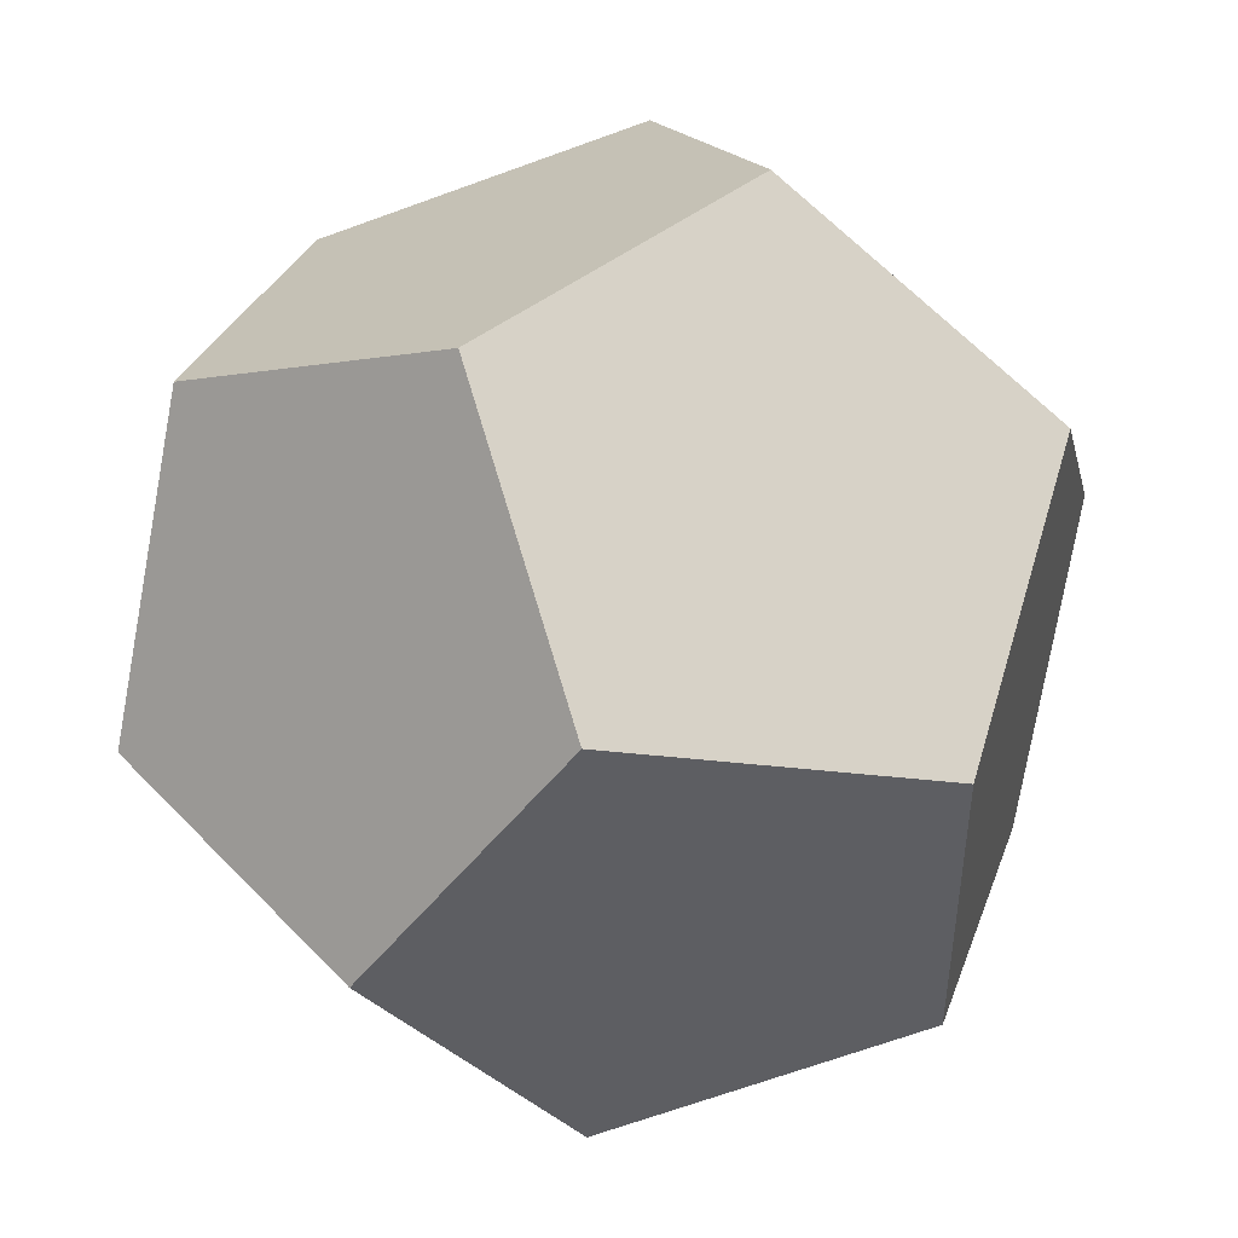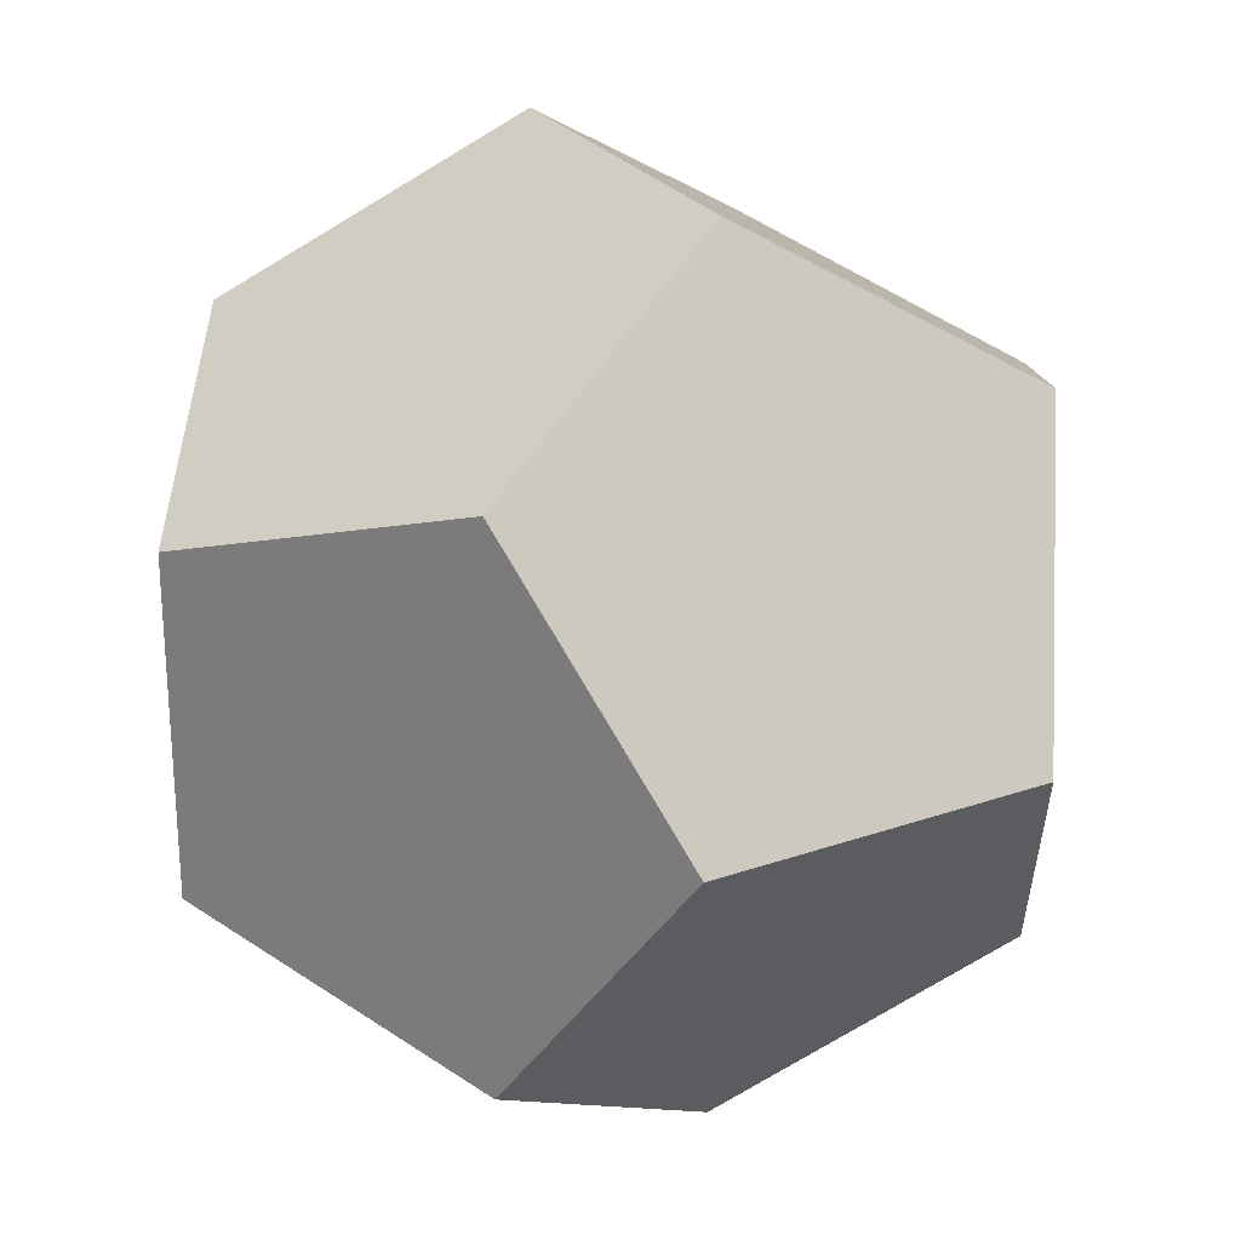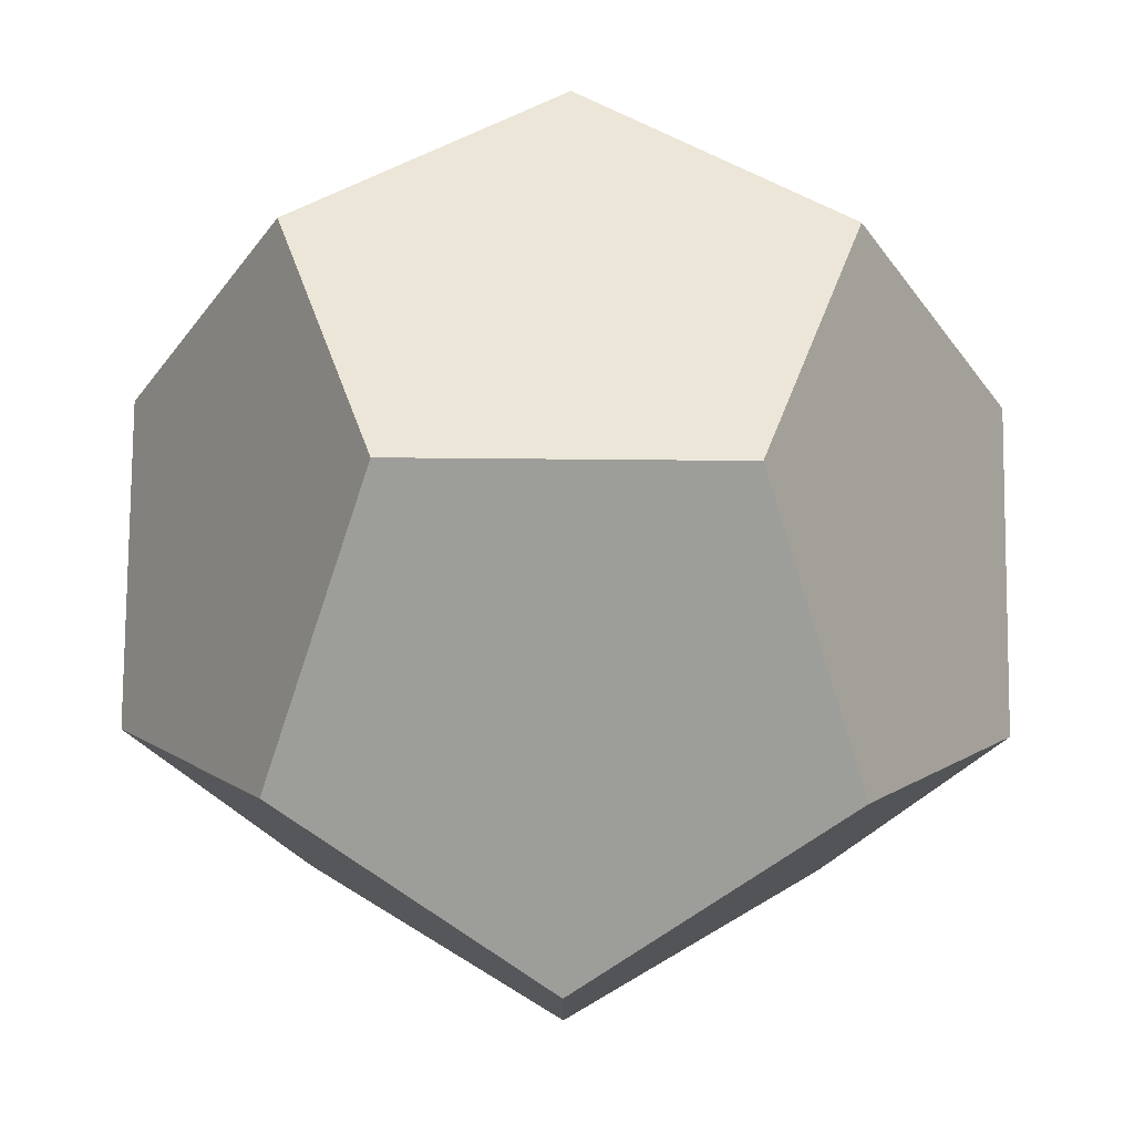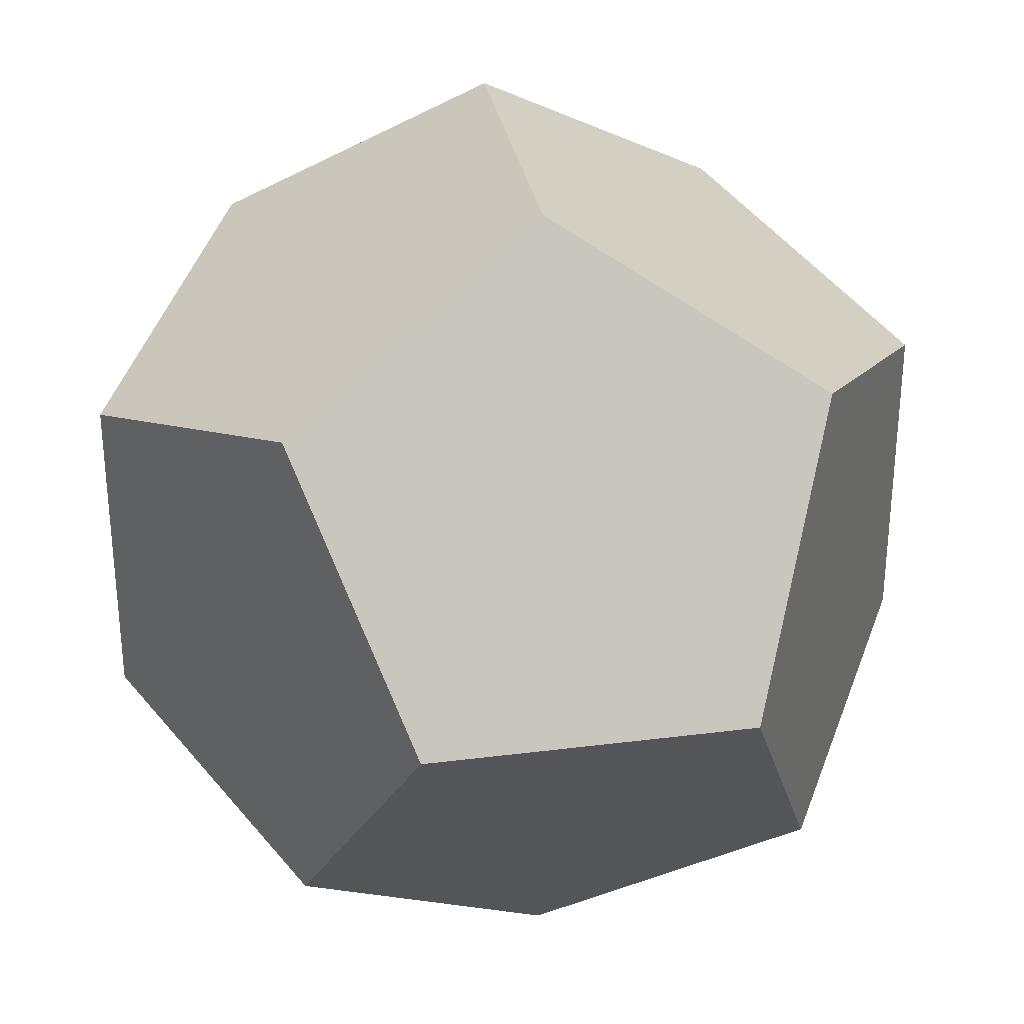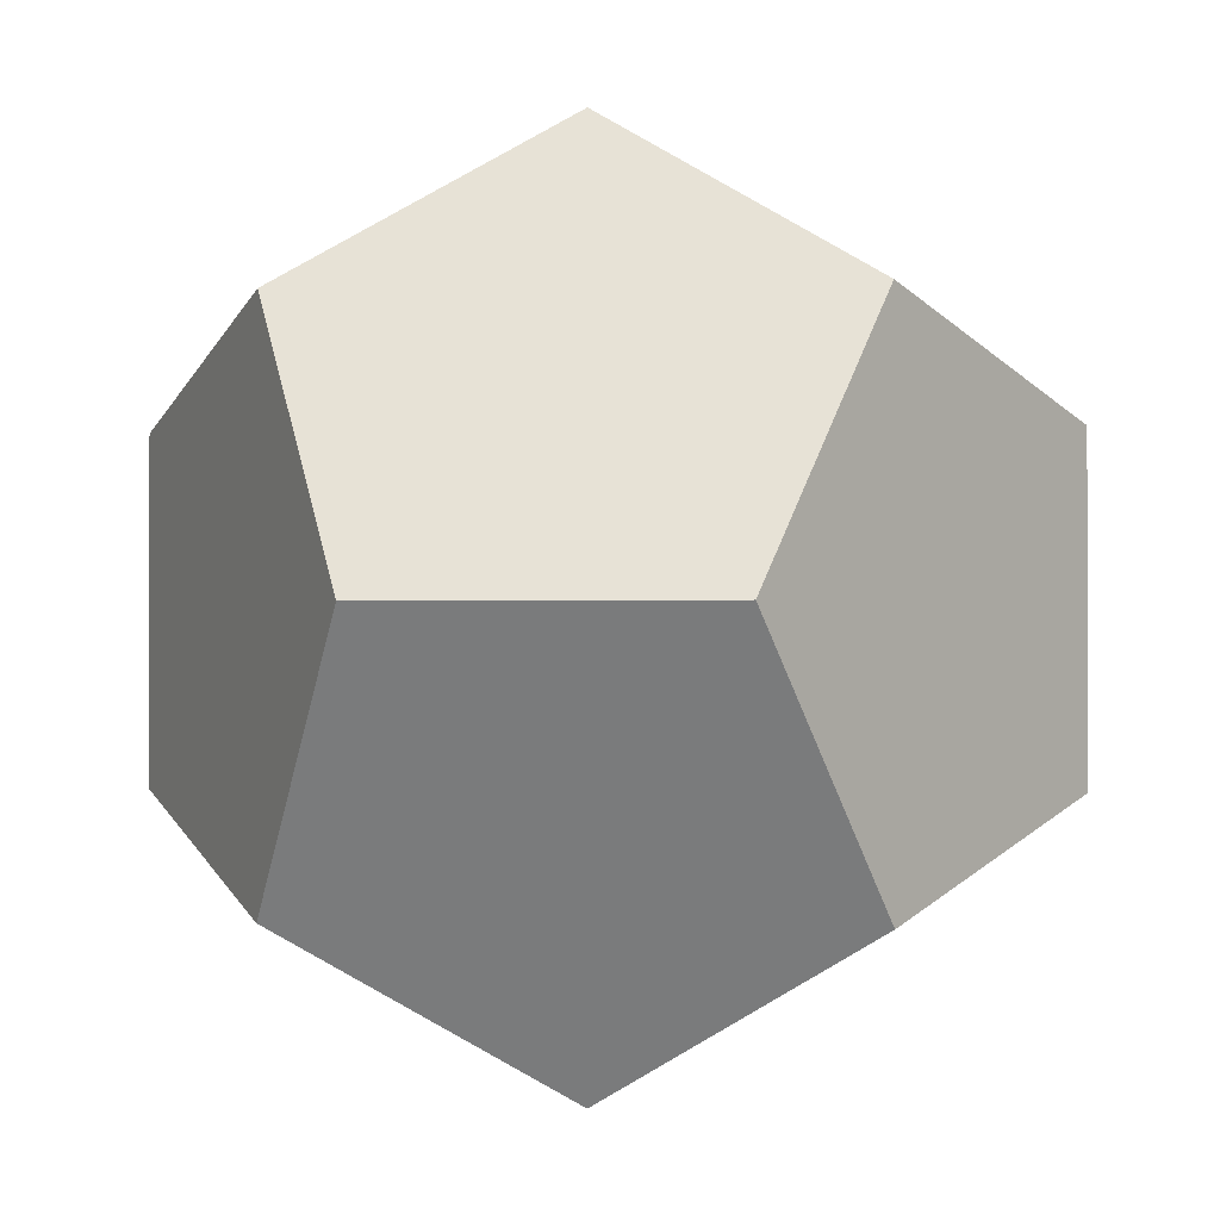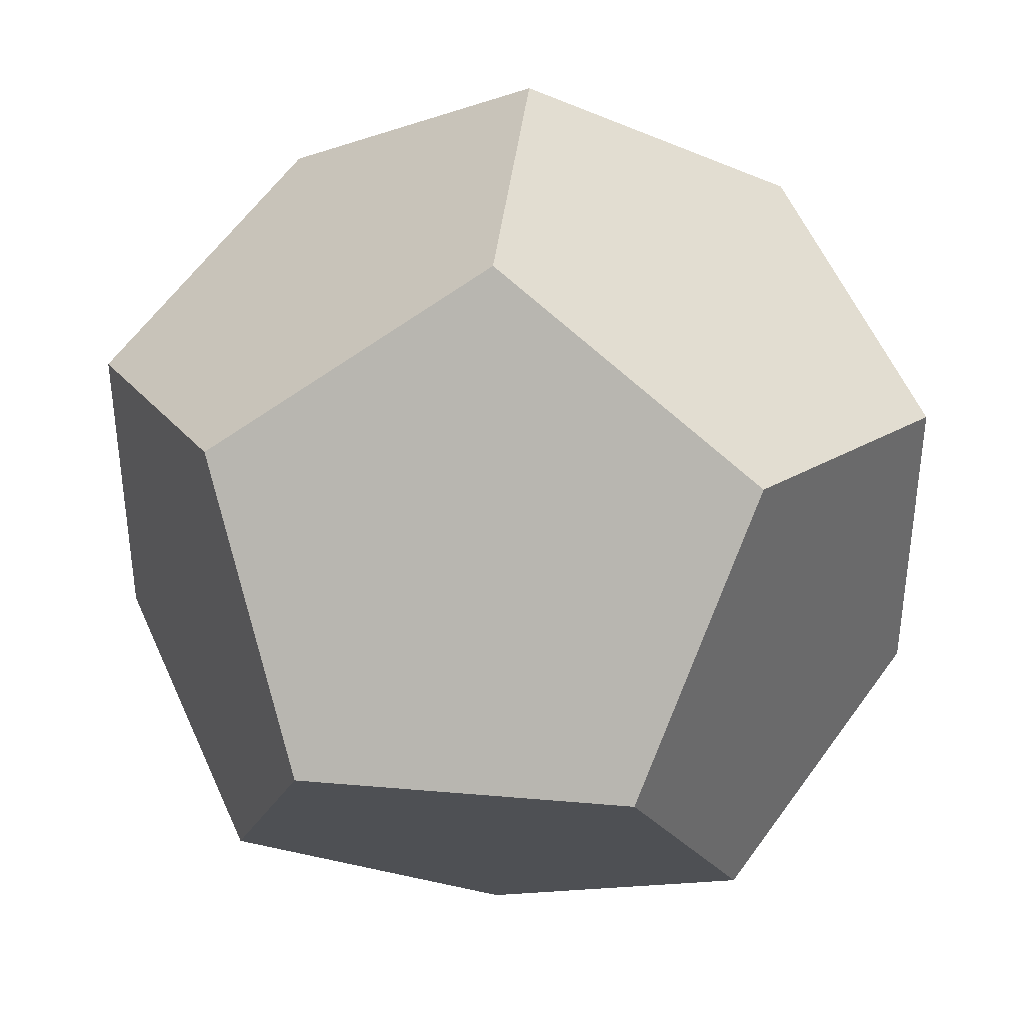
<metadata>
{"format":"obj","ext":"obj","renderer":"f3d","projection":"perspective","resolution":1024,"background":"white","views":[{"elev":47.7,"azim":49.3,"up":"+Y"},{"elev":26.2,"azim":-28.9,"up":"+Y"},{"elev":77.9,"azim":90.5,"up":"+Y"},{"elev":31.6,"azim":79.8,"up":"+Z"},{"elev":-1.0,"azim":-173.2,"up":"+Y"},{"elev":39.2,"azim":-173.8,"up":"+Y"}]}
</metadata>
<code>
g Object_2
v 0.5 -2.907e-16 1.309
v 0.809 0.809 0.809
v -0.5 -2.907e-16 1.309
v 0 1.309 0.5
v -0.809 0.809 0.809
v -0.809 -0.809 0.809
v 0 -1.309 0.5
v 0.809 -0.809 0.809
v 1.309 -0.5 -1.11e-16
v 1.309 0.5 1.11e-16
v 0 -1.309 -0.5
v 0.809 -0.809 -0.809
v 0 1.309 -0.5
v 0.809 0.809 -0.809
v -0.5 2.907e-16 -1.309
v 0.5 2.907e-16 -1.309
v -0.809 -0.809 -0.809
v -1.309 -0.5 -1.11e-16
v -1.309 0.5 1.11e-16
v -0.809 0.809 -0.809
v -0.809 0.809 -0.809
v -0.809 0.809 -0.809
v -0.809 -0.809 -0.809
v -0.809 -0.809 -0.809
v 0.5 2.907e-16 -1.309
v 0.5 2.907e-16 -1.309
v -0.5 2.907e-16 -1.309
v -0.5 2.907e-16 -1.309
v 0.809 0.809 -0.809
v 0.809 0.809 -0.809
v 0.809 -0.809 -0.809
v 0.809 -0.809 -0.809
v -1.309 0.5 1.11e-16
v -1.309 0.5 1.11e-16
v -1.309 -0.5 -1.11e-16
v -1.309 -0.5 -1.11e-16
v 0 1.309 0.5
v 0 1.309 0.5
v 0 -1.309 0.5
v 0 -1.309 0.5
v 0.5 -2.907e-16 1.309
v 0.5 -2.907e-16 1.309
v -0.809 0.809 0.809
v -0.809 0.809 0.809
v -0.809 -0.809 0.809
v -0.809 -0.809 0.809
v -0.5 -2.907e-16 1.309
v -0.5 -2.907e-16 1.309
v 0.809 0.809 0.809
v 0.809 0.809 0.809
v 0.809 -0.809 0.809
v 0.809 -0.809 0.809
v 1.309 -0.5 -1.11e-16
v 1.309 -0.5 -1.11e-16
v 1.309 0.5 1.11e-16
v 1.309 0.5 1.11e-16
v 0 1.309 -0.5
v 0 1.309 -0.5
v 0 -1.309 -0.5
v 0 -1.309 -0.5
f 1 2 3
f 2 4 3
f 4 5 3
f 47 6 7
f 7 8 41
f 41 47 7
f 51 9 42
f 9 10 42
f 10 49 42
f 53 52 39
f 39 11 53
f 11 12 53
f 13 37 50
f 50 55 13
f 55 14 13
f 15 16 31
f 31 59 15
f 59 17 15
f 18 19 27
f 18 27 23
f 19 20 27
f 60 40 45
f 45 35 60
f 35 24 60
f 48 43 33
f 33 36 46
f 46 48 33
f 32 25 56
f 32 56 54
f 25 29 56
f 57 30 26
f 26 28 57
f 28 21 57
f 34 44 38
f 38 58 34
f 58 22 34

</code>
